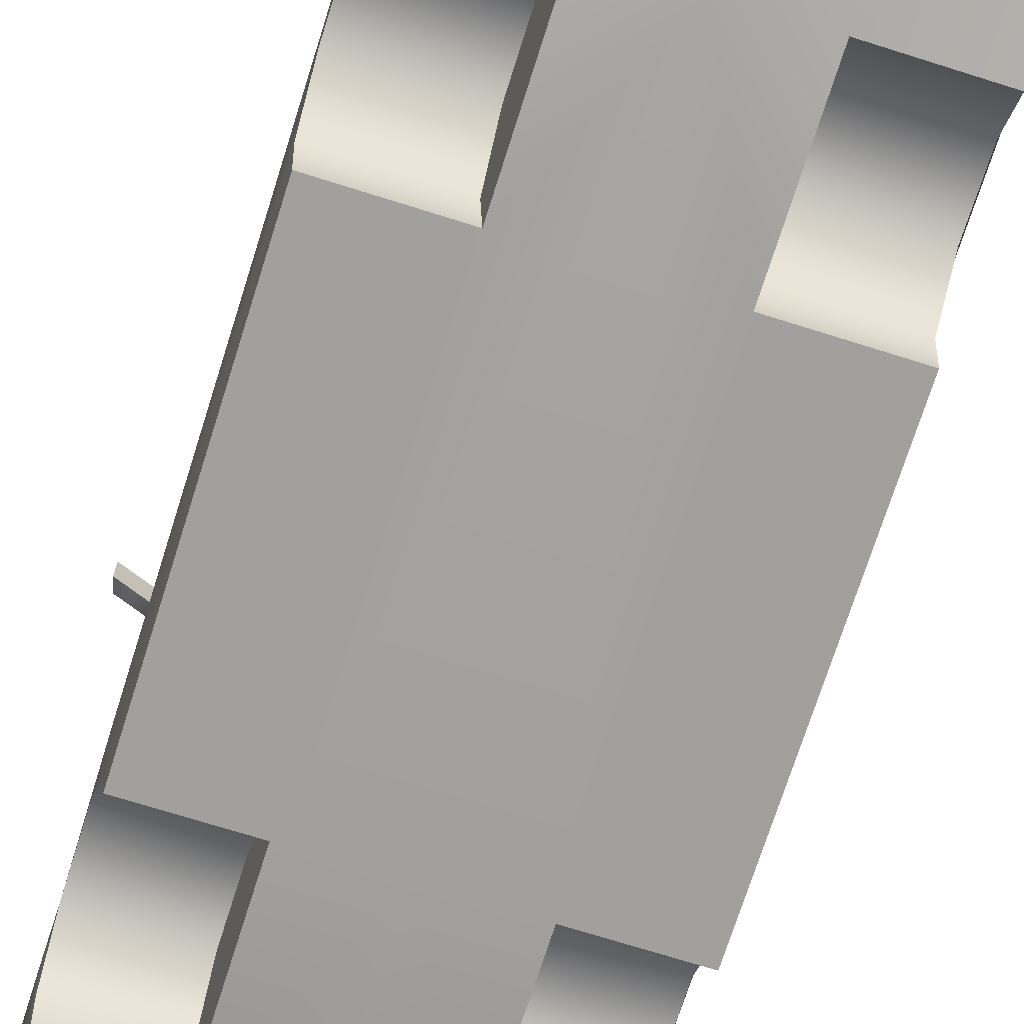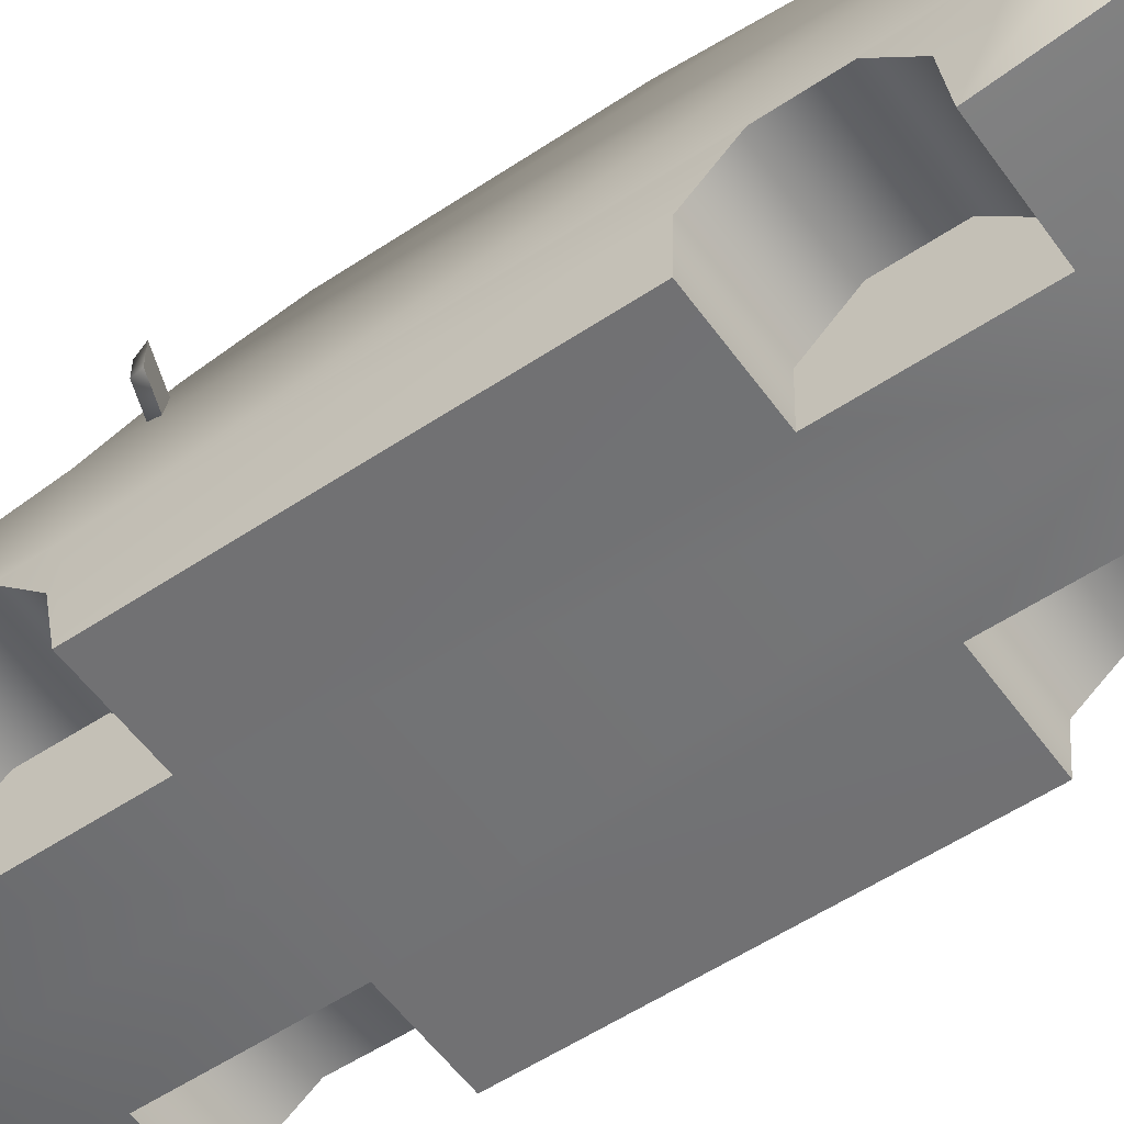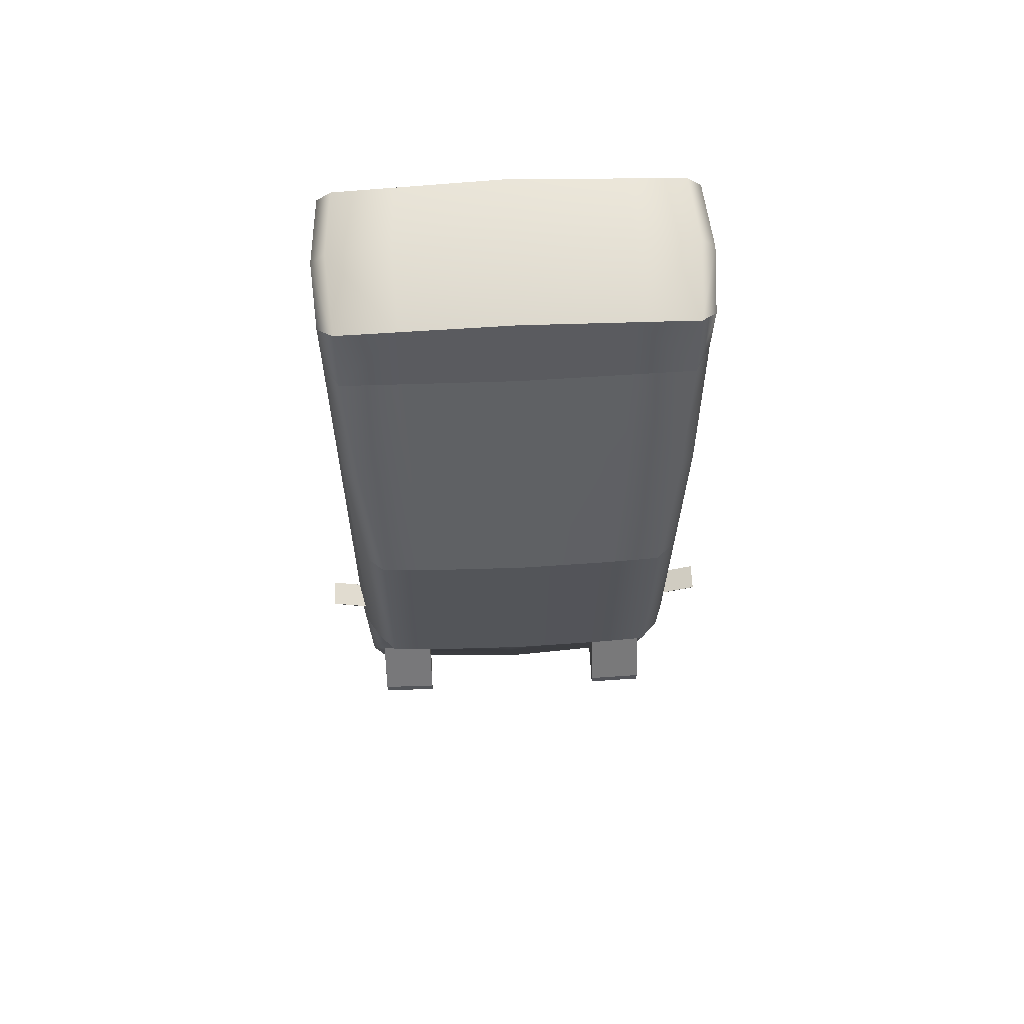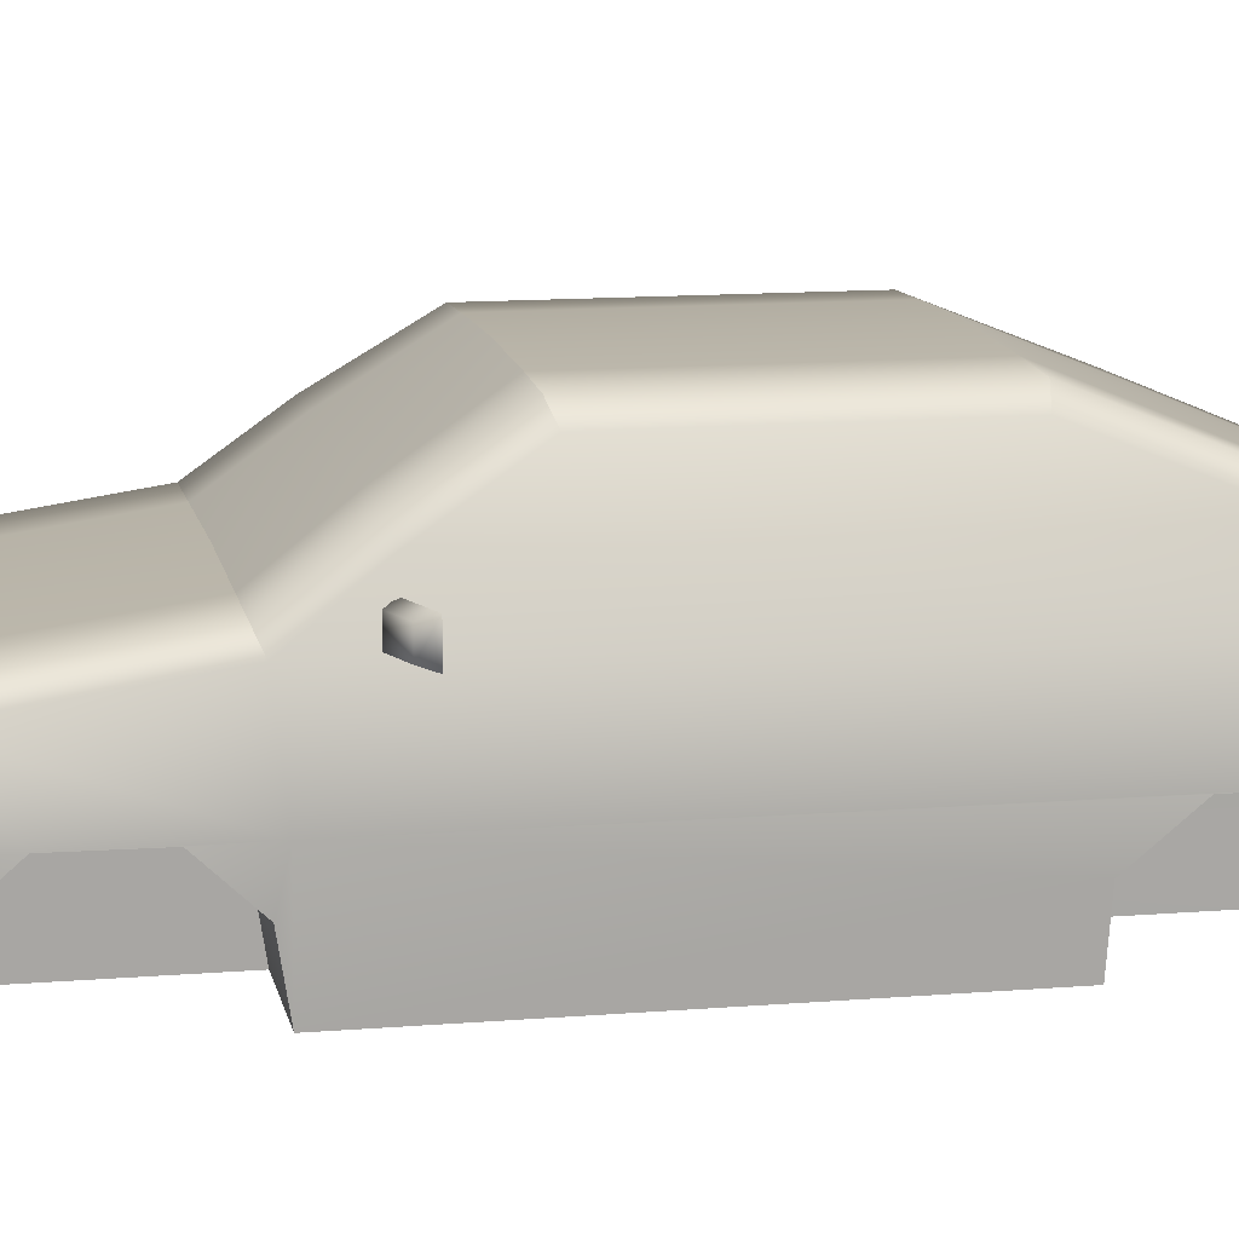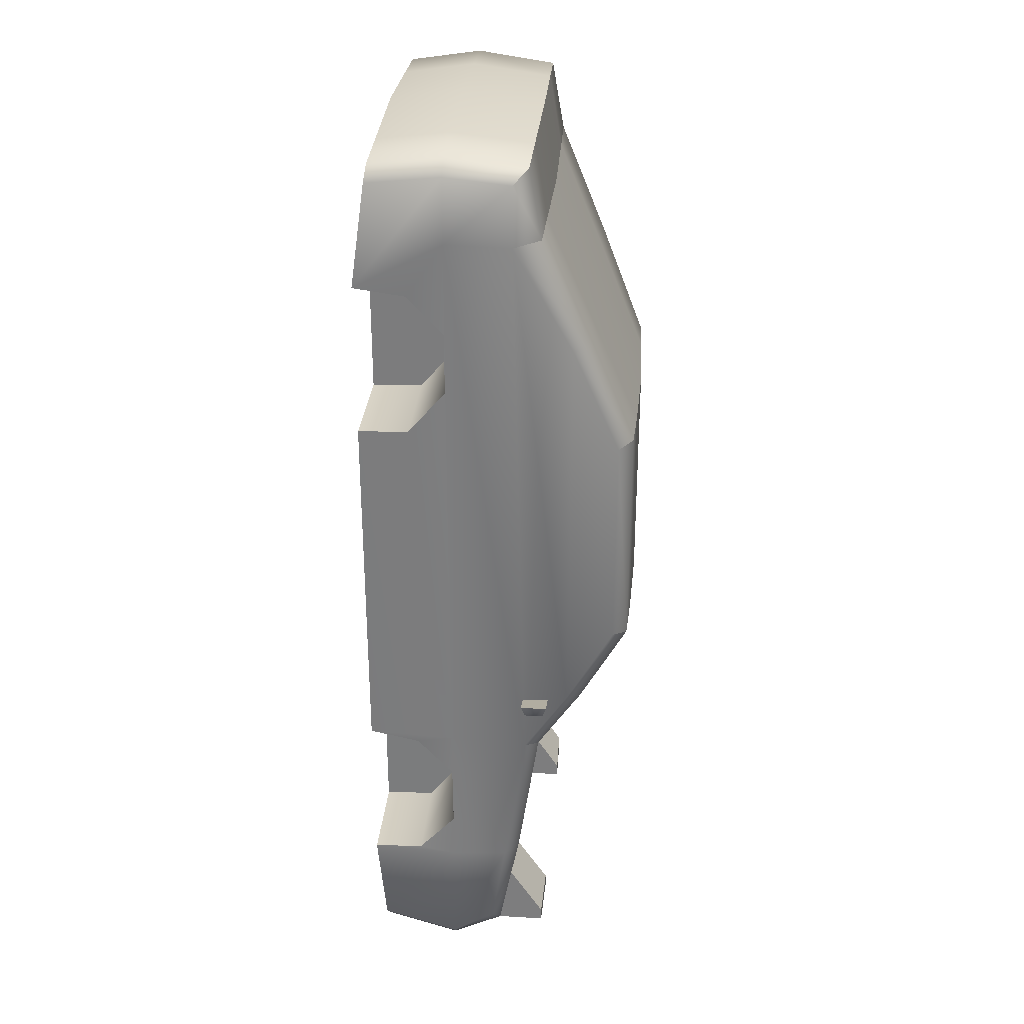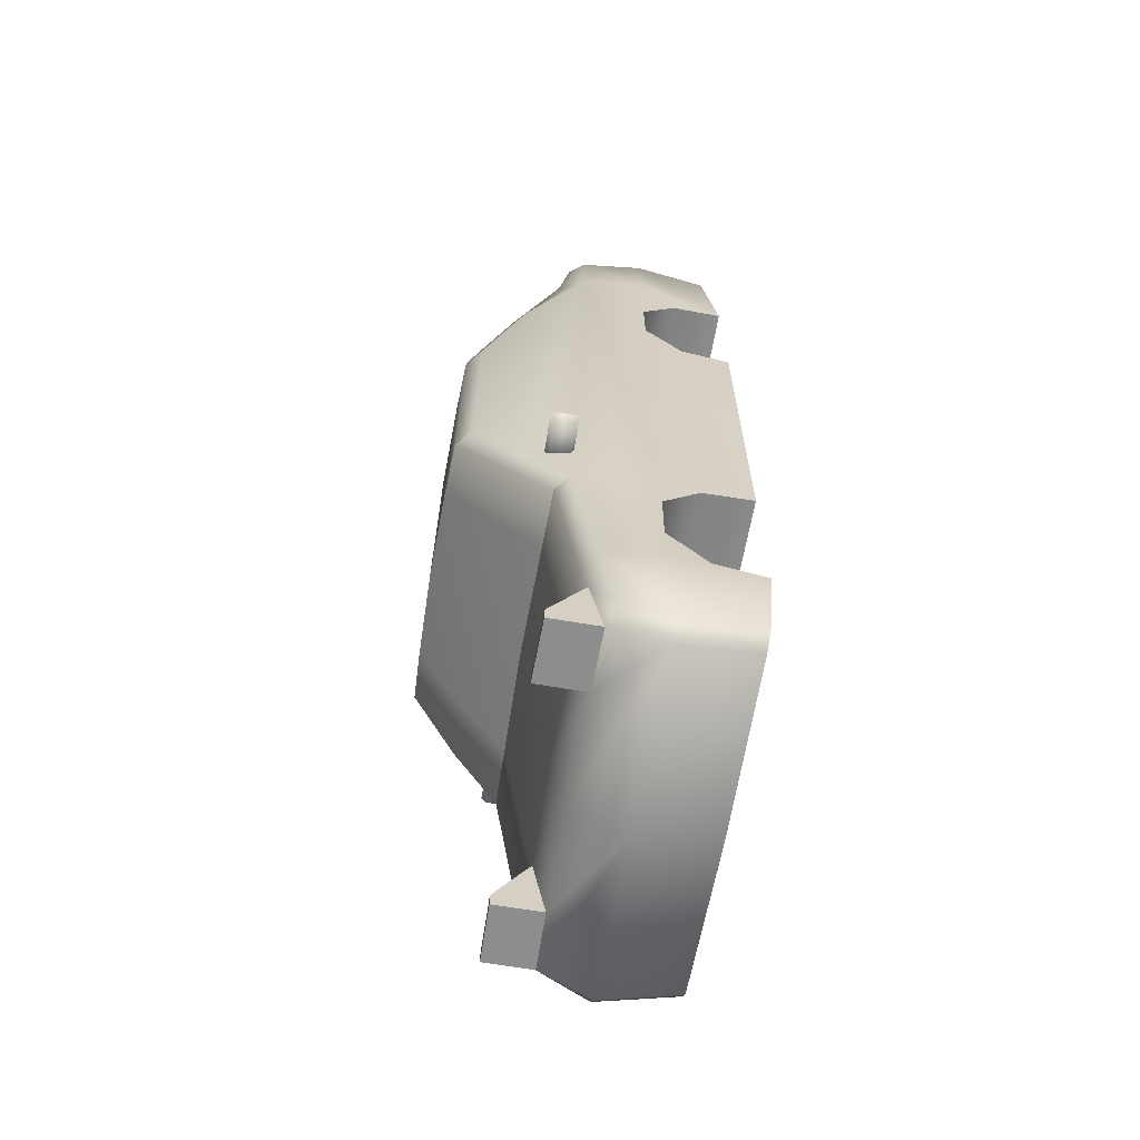
<metadata>
{"format":"obj","ext":"obj","renderer":"f3d","projection":"perspective","resolution":1024,"background":"white","views":[{"elev":-71.6,"azim":-17.9,"up":"+Y"},{"elev":-55.3,"azim":-55.3,"up":"+Y"},{"elev":65.7,"azim":177.0,"up":"+Z"},{"elev":12.6,"azim":-101.4,"up":"+Y"},{"elev":30.5,"azim":94.9,"up":"+Z"},{"elev":-65.1,"azim":-99.8,"up":"+Z"}]}
</metadata>
<code>
v  3.065 2.321 -4.381
v  3.051 2.716 -2.331
v  3.062 3.783 -3.965
v  3.065 3.783 -4.381
v  4.869 3.749 -3.953
v  4.872 3.749 -4.368
v  4.872 2.287 -4.368
v  4.858 2.682 -2.318
v  5.173 -1.958 15.14
v  2.324 -1.958 3.848
v  5.25 -1.958 3.868
v  6.144 3.102 5.79
v  6.144 3.913 5.79
v  5.005 3.913 5.366
v  5.005 3.102 5.366
v  -3.402 2.321 -4.424
v  -3.402 3.783 -4.424
v  -3.405 3.783 -4.009
v  -3.416 2.716 -2.375
v  -5.21 3.749 -4.437
v  -5.213 3.749 -4.021
v  -5.21 2.287 -4.437
v  -5.224 2.682 -2.387
v  -5.775 -1.958 15.07
v  -5.699 -1.958 3.793
v  -2.773 -1.958 3.813
v  -6.619 3.102 5.703
v  -5.474 3.102 5.295
v  -5.474 3.913 5.295
v  -6.619 3.913 5.703
v  2.071 -0.4128 15.22
v  1.962 -1.958 19.83
v  1.994 -1.958 15.12
v  2.041 -0.3635 19.65
v  2.119 0.7369 16.59
v  -2.675 -0.4128 15.19
v  -2.705 -0.3635 19.61
v  -2.741 0.7369 16.56
v  5.413 0.7626 3.869
v  5.337 -0.384 3.612
v  5.295 0.7626 21.35
v  5.141 -1.958 19.85
v  5.221 -0.3635 19.67
v  5.447 0.7221 -1.051
v  5.419 0.7612 0.4169
v  5.367 -0.4023 -0.908
v  5.403 0.7423 2.431
v  5.283 -1.958 -1.052
v  5.286 0.7428 18.52
v  -5.862 0.7626 3.792
v  -5.782 -0.384 3.536
v  -5.981 0.7626 21.27
v  -5.884 -0.3635 19.59
v  -5.807 -1.958 19.77
v  -5.829 0.7221 -1.128
v  -5.752 -0.4023 -0.9833
v  -5.821 0.7612 0.3407
v  -5.833 0.7423 2.355
v  -5.665 -1.958 -1.127
v  -5.934 0.7428 18.44
v  2.718 5.013 17.98
v  4.385 4.981 17.99
v  3.922 6.383 14.54
v  2.428 6.447 14.53
v  4.861 4.543 17.9
v  4.945 4.521 5.409
v  4.459 5.945 7.659
v  4.413 5.945 14.45
v  5.161 2.743 21.25
v  5.149 2.743 23.13
v  5.281 0.7626 23.37
v  -0.1657 -1.649 -4.854
v  4.873 -1.649 -4.48
v  2.357 -1.958 -1.072
v  -0.1912 -1.958 -1.089
v  3.001 0.7626 23.9
v  2.897 -1.453 23.6
v  4.684 -1.453 23.5
v  4.845 0.7626 23.8
v  2.804 4.983 5.22
v  -0.2338 5.04 5.2
v  -0.2491 6.504 7.463
v  2.475 6.447 7.481
v  2.897 3.214 23.6
v  4.683 3.182 23.5
v  4.698 3.558 21.34
v  2.912 3.59 21.33
v  5.303 -1.692 -4
v  5.12 -1.5 23.07
v  2.493 0.6057 0.3971
v  2.441 -0.4023 -0.9278
v  5.315 2.494 -1.052
v  5.471 0.741 -4.571
v  5.34 2.062 -3.839
v  3.97 6.383 7.491
v  3.034 3.622 3.406
v  4.819 3.591 3.418
v  4.85 2.932 -1.055
v  3.064 2.963 -1.067
v  4.471 4.952 5.232
v  5.041 0.7113 -5.032
v  5.28 3.167 3.604
v  -0.2215 3.68 3.384
v  -0.3598 3.271 23.79
v  -0.3618 0.7626 24.08
v  2.411 -0.384 3.592
v  2.477 0.5867 2.411
v  -0.2245 -1.958 3.831
v  5.251 -0.4128 15.24
v  5.299 0.7369 16.61
v  2.107 0.7428 18.5
v  -0.3598 -1.453 23.79
v  -0.3328 -1.958 19.81
v  -0.1619 0.7113 -5.407
v  6.049 3.219 5.424
v  6.049 3.795 5.424
v  5.241 3.795 5.124
v  5.241 3.219 5.124
v  -0.1912 3.021 -1.089
v  -0.1825 2.795 -2.371
v  -0.1664 2.376 -4.742
v  -0.343 3.647 21.31
v  -0.3203 5.07 17.96
v  -0.2969 6.504 14.51
v  -3.358 5.013 17.94
v  -3.022 6.447 14.49
v  -4.516 6.383 14.48
v  -5.025 4.981 17.93
v  -5.5 4.543 17.83
v  -5.005 5.945 14.38
v  -4.959 5.945 7.595
v  -5.415 4.521 5.338
v  -5.995 0.7626 23.29
v  -5.859 2.743 23.05
v  -5.846 2.743 21.17
v  -2.739 -1.958 -1.107
v  -5.209 -1.649 -4.549
v  -3.721 0.7626 23.86
v  -5.565 0.7626 23.73
v  -5.399 -1.453 23.44
v  -3.614 -1.453 23.56
v  -3.272 4.983 5.179
v  -2.974 6.447 7.444
v  -3.614 3.214 23.56
v  -3.598 3.59 21.29
v  -5.384 3.558 21.28
v  -5.399 3.182 23.44
v  -5.646 -1.692 -4.074
v  -5.829 -1.5 22.99
v  -2.826 -0.4023 -0.9635
v  -2.895 0.6057 0.3605
v  -5.697 2.494 -1.127
v  -5.684 2.062 -3.913
v  -5.805 0.741 -4.648
v  -4.468 6.383 7.434
v  -3.477 3.622 3.362
v  -3.446 2.963 -1.111
v  -5.232 2.932 -1.124
v  -5.263 3.591 3.349
v  -4.939 4.952 5.168
v  -5.369 0.7113 -5.103
v  -5.725 3.167 3.529
v  -2.907 0.5867 2.374
v  -2.857 -0.384 3.556
v  -2.596 -1.958 15.09
v  -5.854 -0.4128 15.17
v  -5.921 0.7369 16.53
v  -2.754 0.7428 18.47
v  -2.627 -1.958 19.8
v  -6.519 3.219 5.339
v  -6.519 3.795 5.339
v  -5.707 3.219 5.05
v  -5.707 3.795 5.05
o autoJuguete
g autoJuguete
f 1 2 3
f 1 3 4
f 3 5 6
f 3 6 4
f 7 1 4
f 7 4 6
f 5 8 7
f 5 7 6
f 2 8 5
f 2 5 3
f 9 10 11
f 12 13 14
f 12 14 15
f 16 17 18
f 16 18 19
f 18 17 20
f 18 20 21
f 22 20 17
f 22 17 16
f 21 20 22
f 21 22 23
f 19 18 21
f 19 21 23
f 24 25 26
f 27 28 29
f 27 29 30
f 31 32 33
f 34 31 35
f 36 37 38
f 39 11 40
f 41 42 43
f 44 45 46
f 47 39 40
f 48 44 46
f 49 41 43
f 50 51 25
f 52 53 54
f 55 56 57
f 58 51 50
f 59 56 55
f 60 53 52
f 61 62 63
f 61 63 64
f 65 66 67
f 65 67 68
f 41 69 70
f 41 70 71
f 72 73 74
f 72 74 75
f 76 77 78
f 76 78 79
f 80 81 82
f 80 82 83
f 63 62 65
f 63 65 68
f 84 85 86
f 84 86 87
f 73 88 48
f 73 48 74
f 42 41 71
f 42 71 89
f 46 45 90
f 46 90 91
f 92 44 93
f 92 93 94
f 64 63 95
f 64 95 83
f 96 97 98
f 96 98 99
f 79 78 89
f 79 89 71
f 86 85 70
f 86 70 69
f 95 63 68
f 95 68 67
f 100 95 67
f 100 67 66
f 62 86 69
f 62 69 65
f 101 7 94
f 101 94 93
f 98 97 102
f 98 102 92
f 85 79 71
f 85 71 70
f 73 101 93
f 73 93 88
f 44 48 88
f 44 88 93
f 97 100 66
f 97 66 102
f 69 102 66
f 69 66 65
f 96 103 81
f 96 81 80
f 87 86 62
f 87 62 61
f 76 84 104
f 76 104 105
f 47 40 106
f 47 106 107
f 48 46 91
f 48 91 74
f 45 47 107
f 45 107 90
f 40 11 10
f 40 10 106
f 74 10 108
f 74 108 75
f 9 109 31
f 9 31 33
f 110 49 111
f 110 111 35
f 43 42 32
f 43 32 34
f 109 110 35
f 109 35 31
f 49 43 34
f 49 34 111
f 32 112 113
f 32 113 33
f 113 108 10
f 113 10 33
f 9 33 10
f 72 114 101
f 72 101 73
f 115 116 13
f 115 13 12
f 15 14 117
f 15 117 118
f 118 117 116
f 118 116 115
f 12 15 118
f 12 118 115
f 14 13 116
f 14 116 117
f 119 99 2
f 119 2 120
f 120 2 1
f 120 1 121
f 79 85 84
f 79 84 76
f 122 87 61
f 122 61 123
f 97 96 80
f 97 80 100
f 103 96 99
f 103 99 119
f 124 64 83
f 124 83 82
f 104 84 87
f 104 87 122
f 100 80 83
f 100 83 95
f 105 112 77
f 105 77 76
f 123 61 64
f 123 64 124
f 2 99 98
f 2 98 8
f 125 126 127
f 125 127 128
f 129 130 131
f 129 131 132
f 52 133 134
f 52 134 135
f 72 75 136
f 72 136 137
f 138 139 140
f 138 140 141
f 142 143 82
f 142 82 81
f 127 130 129
f 127 129 128
f 144 145 146
f 144 146 147
f 137 136 59
f 137 59 148
f 54 149 133
f 54 133 52
f 56 150 151
f 56 151 57
f 152 153 154
f 152 154 55
f 126 143 155
f 126 155 127
f 156 157 158
f 156 158 159
f 139 133 149
f 139 149 140
f 146 135 134
f 146 134 147
f 155 131 130
f 155 130 127
f 160 132 131
f 160 131 155
f 128 129 135
f 128 135 146
f 161 154 153
f 161 153 22
f 158 152 162
f 158 162 159
f 147 134 133
f 147 133 139
f 137 148 154
f 137 154 161
f 55 154 148
f 55 148 59
f 159 162 132
f 159 132 160
f 135 129 132
f 135 132 162
f 156 142 81
f 156 81 103
f 145 125 128
f 145 128 146
f 138 105 104
f 138 104 144
f 58 163 164
f 58 164 51
f 59 136 150
f 59 150 56
f 57 151 163
f 57 163 58
f 51 164 26
f 51 26 25
f 136 75 108
f 136 108 26
f 24 165 36
f 24 36 166
f 167 38 168
f 167 168 60
f 53 37 169
f 53 169 54
f 166 36 38
f 166 38 167
f 60 168 37
f 60 37 53
f 169 165 113
f 169 113 112
f 113 165 26
f 113 26 108
f 24 26 165
f 72 137 161
f 72 161 114
f 170 27 30
f 170 30 171
f 28 172 173
f 28 173 29
f 172 170 171
f 172 171 173
f 27 170 172
f 27 172 28
f 29 173 171
f 29 171 30
f 119 120 19
f 119 19 157
f 120 121 16
f 120 16 19
f 139 138 144
f 139 144 147
f 122 123 125
f 122 125 145
f 159 160 142
f 159 142 156
f 103 119 157
f 103 157 156
f 124 82 143
f 124 143 126
f 104 122 145
f 104 145 144
f 160 155 143
f 160 143 142
f 105 138 141
f 105 141 112
f 123 124 126
f 123 126 125
f 19 23 158
f 19 158 157
f 114 7 101
f 7 114 1
f 1 114 121
f 94 98 92
f 98 94 8
f 8 94 7
f 32 77 112
f 77 32 78
f 78 32 89
f 89 32 42
f 91 10 74
f 10 91 106
f 106 91 90
f 106 90 107
f 39 9 11
f 9 39 109
f 109 39 110
f 39 49 110
f 49 39 41
f 41 39 102
f 41 102 69
f 92 45 44
f 45 92 39
f 39 92 102
f 39 47 45
f 32 31 34
f 34 35 111
f 161 121 114
f 121 161 16
f 16 161 22
f 23 152 158
f 152 23 153
f 153 23 22
f 141 169 112
f 169 141 140
f 169 140 149
f 169 149 54
f 164 136 26
f 136 164 150
f 150 164 151
f 151 164 163
f 166 25 24
f 25 166 50
f 50 166 167
f 60 50 167
f 50 60 52
f 50 52 135
f 50 135 162
f 50 57 58
f 57 152 55
f 152 57 50
f 152 50 162
f 37 165 169
f 165 37 36
f 38 37 168

</code>
